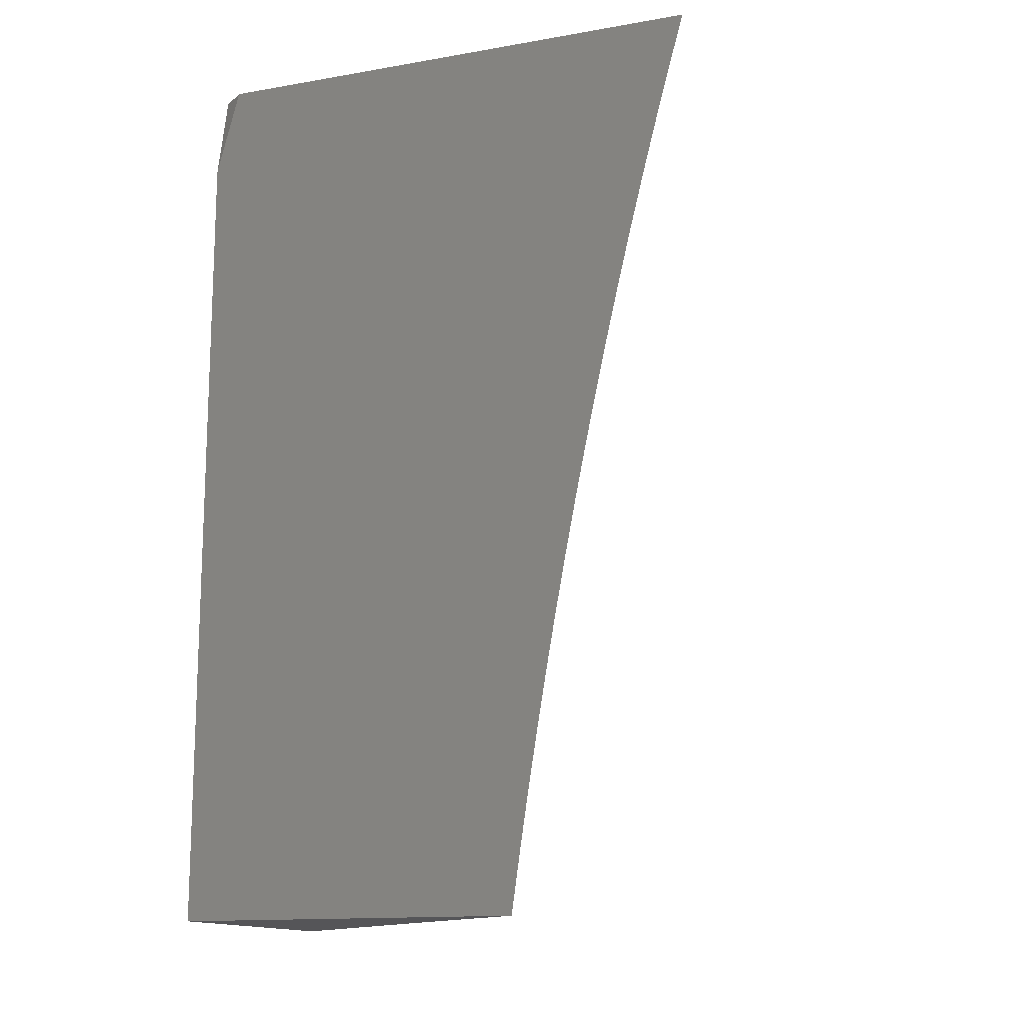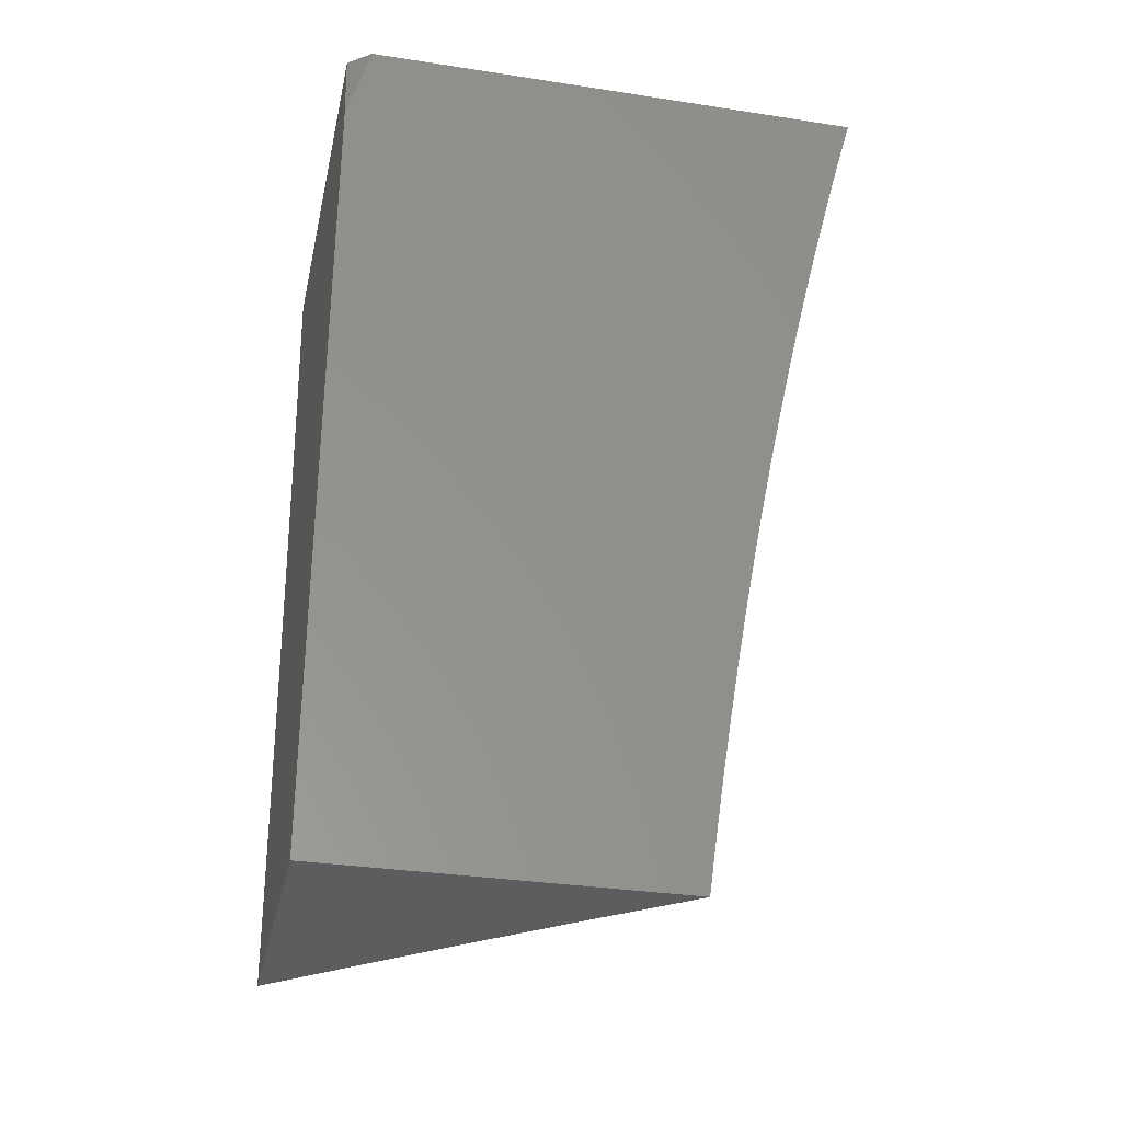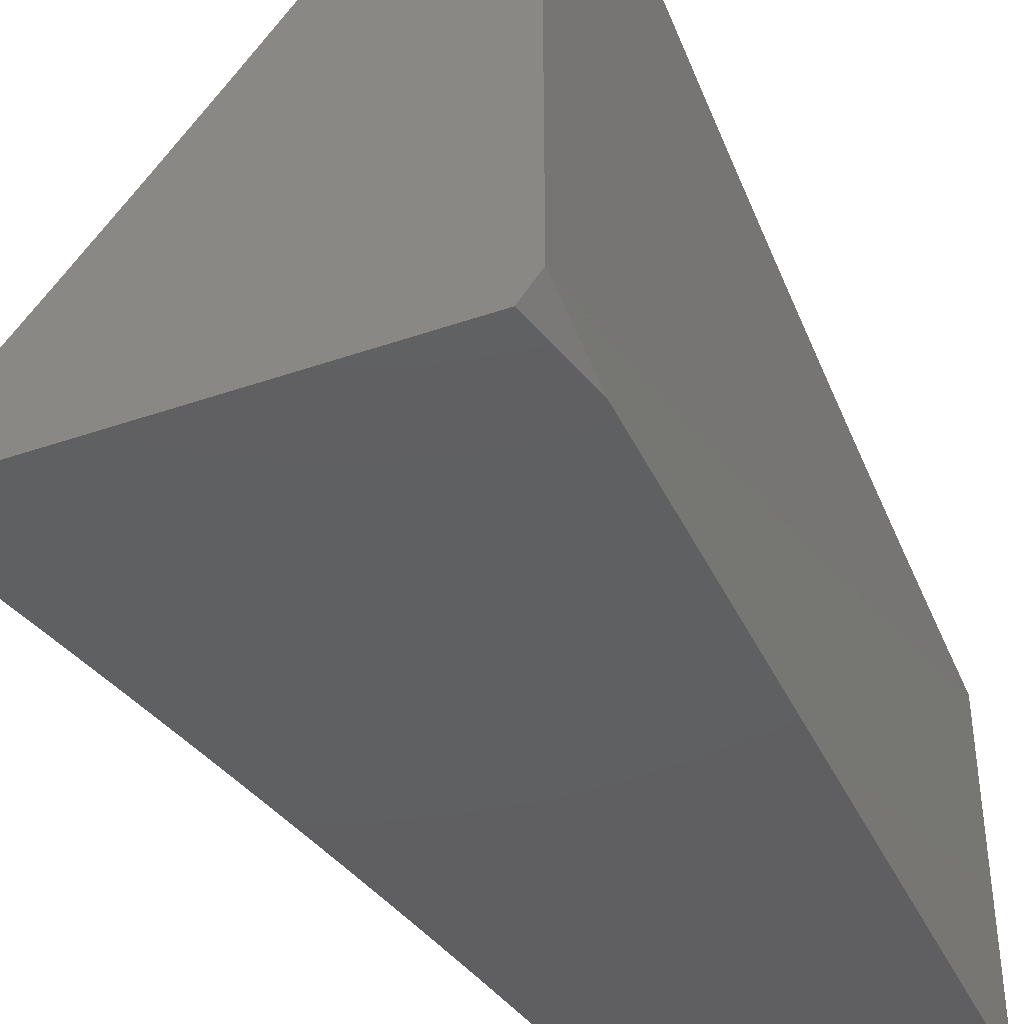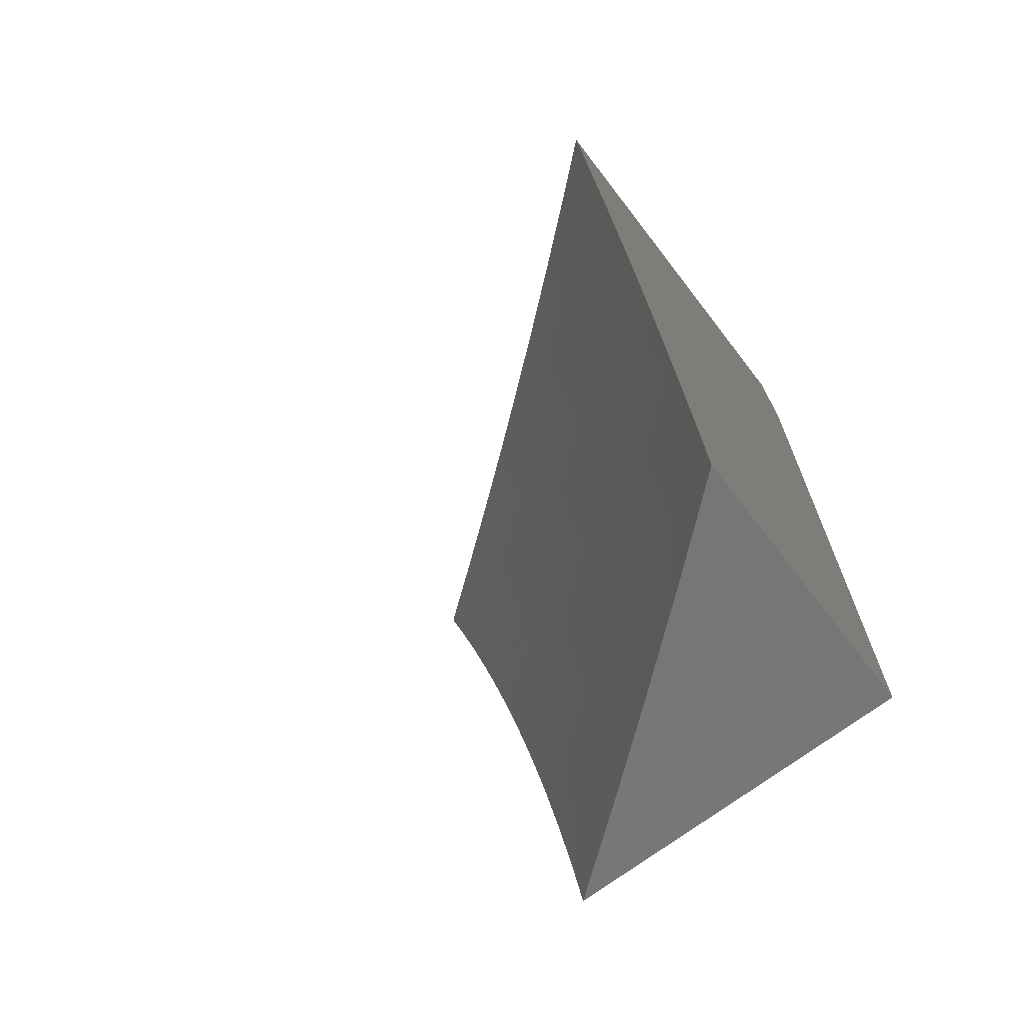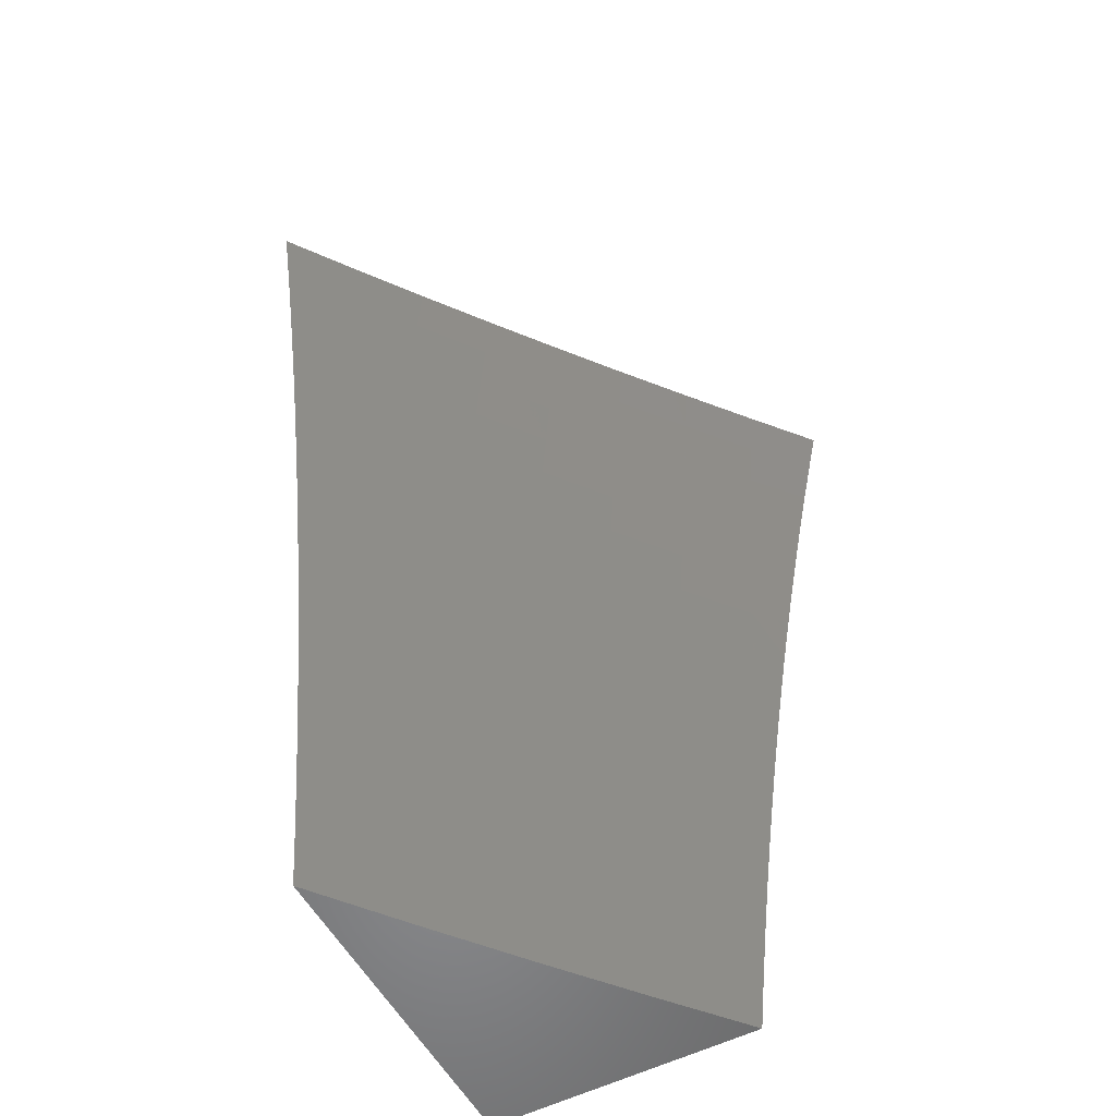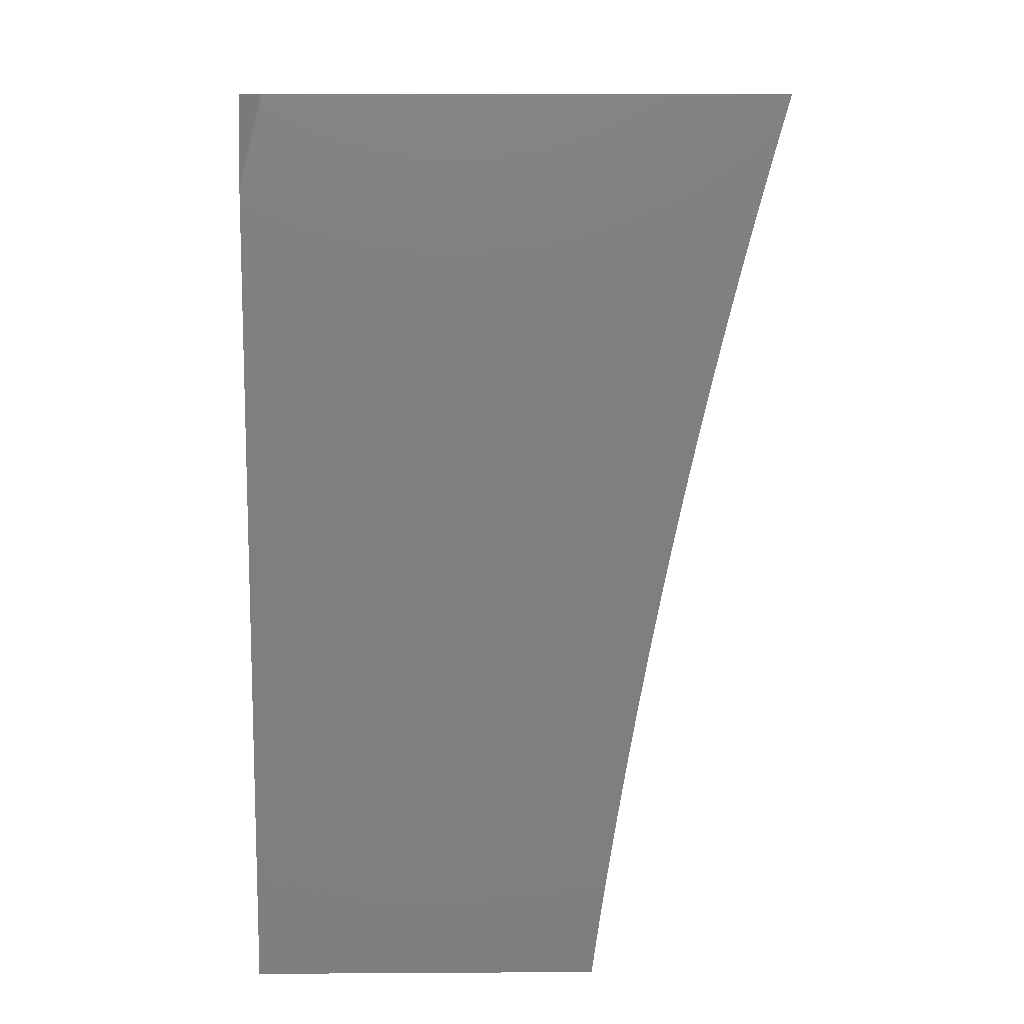
<metadata>
{"format":"stl","ext":"stl","renderer":"f3d","projection":"perspective","resolution":1024,"background":"white","views":[{"elev":-14.2,"azim":110.7,"up":"+Z"},{"elev":-32.3,"azim":77.9,"up":"+Z"},{"elev":-40.0,"azim":23.3,"up":"+Y"},{"elev":-69.1,"azim":-52.4,"up":"+Z"},{"elev":-55.4,"azim":-151.9,"up":"+Z"},{"elev":10.8,"azim":89.2,"up":"+Z"}]}
</metadata>
<code>
# stl→obj: 144 verts, 284 faces
v 9 -6.605 1.063
v 9 -6.614 1
v 8.982 -6.629 1.062
v 8.924 -6.712 1
v 8.923 -6.705 1.062
v 8.863 -6.78 1.062
v 8.918 -6.701 1.124
v 8.859 -6.777 1.124
v 8.914 -6.698 1.186
v 8.854 -6.773 1.186
v 8.909 -6.694 1.248
v 8.849 -6.769 1.248
v 8.903 -6.69 1.31
v 8.844 -6.765 1.31
v 8.898 -6.686 1.373
v 8.838 -6.761 1.373
v 8.892 -6.682 1.435
v 8.832 -6.757 1.435
v 8.886 -6.677 1.498
v 8.826 -6.752 1.498
v 8.879 -6.672 1.56
v 8.82 -6.747 1.56
v 8.873 -6.667 1.623
v 8.813 -6.742 1.623
v 8.866 -6.662 1.686
v 8.807 -6.737 1.686
v 8.859 -6.657 1.748
v 8.799 -6.731 1.748
v 8.851 -6.651 1.811
v 8.792 -6.726 1.811
v 8.843 -6.645 1.874
v 8.784 -6.72 1.874
v 8.835 -6.639 1.937
v 8.776 -6.714 1.937
v 8.827 -6.633 2
v 8.768 -6.708 2
v 8.716 -6.788 1.937
v 8.708 -6.781 2
v 8.656 -6.861 1.937
v 8.648 -6.855 2
v 8.595 -6.934 1.937
v 8.587 -6.928 2
v 8.539 -7 1.938
v 8.526 -7 2
v 8.847 -6.809 1
v 8.803 -6.855 1.062
v 8.799 -6.851 1.124
v 8.794 -6.848 1.186
v 8.789 -6.844 1.248
v 8.784 -6.84 1.31
v 8.778 -6.835 1.373
v 8.772 -6.831 1.435
v 8.766 -6.826 1.498
v 8.76 -6.821 1.56
v 8.753 -6.816 1.623
v 8.747 -6.811 1.686
v 8.739 -6.806 1.748
v 8.732 -6.8 1.811
v 8.724 -6.794 1.874
v 8.769 -6.905 1
v 8.742 -6.929 1.062
v 8.738 -6.925 1.124
v 8.733 -6.922 1.186
v 8.728 -6.918 1.248
v 8.723 -6.914 1.31
v 8.717 -6.909 1.373
v 8.712 -6.905 1.435
v 8.706 -6.9 1.498
v 8.699 -6.895 1.56
v 8.693 -6.89 1.623
v 8.686 -6.885 1.686
v 8.679 -6.879 1.748
v 8.672 -6.873 1.811
v 8.664 -6.867 1.874
v 8.689 -7 1
v 8.682 -7 1.063
v 8.676 -6.999 1.124
v 8.671 -6.995 1.186
v 8.666 -6.991 1.248
v 8.661 -6.987 1.31
v 8.656 -6.983 1.373
v 8.65 -6.978 1.435
v 8.644 -6.974 1.498
v 8.638 -6.969 1.56
v 8.632 -6.963 1.623
v 8.625 -6.958 1.686
v 8.618 -6.952 1.748
v 8.611 -6.947 1.811
v 8.603 -6.94 1.874
v 8.675 -7 1.126
v 8.667 -7 1.189
v 8.659 -7 1.252
v 8.65 -7 1.314
v 8.641 -7 1.377
v 8.631 -7 1.44
v 8.621 -7 1.502
v 8.611 -7 1.565
v 8.6 -7 1.627
v 8.588 -7 1.689
v 8.577 -7 1.752
v 8.565 -7 1.814
v 8.552 -7 1.876
v 8.885 -6.558 2
v 8.894 -6.564 1.937
v 8.902 -6.57 1.874
v 8.91 -6.576 1.811
v 8.917 -6.582 1.748
v 8.924 -6.587 1.686
v 8.931 -6.592 1.623
v 8.938 -6.597 1.56
v 8.944 -6.602 1.498
v 8.951 -6.606 1.435
v 8.956 -6.61 1.373
v 8.962 -6.615 1.31
v 8.967 -6.619 1.248
v 8.973 -6.622 1.186
v 8.977 -6.626 1.124
v 8.943 -6.483 2
v 8.951 -6.489 1.937
v 8.96 -6.495 1.874
v 8.967 -6.5 1.811
v 8.975 -6.506 1.748
v 8.982 -6.511 1.686
v 8.989 -6.516 1.623
v 8.996 -6.521 1.56
v 9 -6.528 1.504
v 9 -6.515 1.566
v 9 -6.501 1.628
v 9 -6.487 1.691
v 9 -6.472 1.753
v 9 -6.456 1.815
v 9 -6.44 1.877
v 9 -6.424 1.938
v 9 -6.407 2
v 9 -6.541 1.441
v 9 -6.553 1.378
v 9 -6.564 1.315
v 9 -6.575 1.253
v 9 -6.586 1.19
v 9 -6.596 1.126
v 9 -6.974 2
v 8.98 -7 2
v 9 -7 1.9
v 9 -7 1
f 1 2 3
f 3 2 4
f 3 4 5
f 5 4 6
f 5 6 7
f 7 6 8
f 7 8 9
f 9 8 10
f 9 10 11
f 11 10 12
f 11 12 13
f 13 12 14
f 13 14 15
f 15 14 16
f 15 16 17
f 17 16 18
f 17 18 19
f 19 18 20
f 19 20 21
f 21 20 22
f 21 22 23
f 23 22 24
f 23 24 25
f 25 24 26
f 25 26 27
f 27 26 28
f 27 28 29
f 29 28 30
f 29 30 31
f 31 30 32
f 31 32 33
f 33 32 34
f 33 34 35
f 35 34 36
f 36 34 37
f 36 37 38
f 38 37 39
f 38 39 40
f 40 39 41
f 40 41 42
f 42 41 43
f 42 43 44
f 4 45 6
f 6 45 46
f 6 46 8
f 8 46 47
f 8 47 10
f 10 47 48
f 10 48 12
f 12 48 49
f 12 49 14
f 14 49 50
f 14 50 16
f 16 50 51
f 16 51 18
f 18 51 52
f 18 52 20
f 20 52 53
f 20 53 22
f 22 53 54
f 22 54 24
f 24 54 55
f 24 55 26
f 26 55 56
f 26 56 28
f 28 56 57
f 28 57 30
f 30 57 58
f 30 58 32
f 32 58 59
f 32 59 34
f 34 59 37
f 45 60 46
f 46 60 61
f 46 61 47
f 47 61 62
f 47 62 48
f 48 62 63
f 48 63 49
f 49 63 64
f 49 64 50
f 50 64 65
f 50 65 51
f 51 65 66
f 51 66 52
f 52 66 67
f 52 67 53
f 53 67 68
f 53 68 54
f 54 68 69
f 54 69 55
f 55 69 70
f 55 70 56
f 56 70 71
f 56 71 57
f 57 71 72
f 57 72 58
f 58 72 73
f 58 73 59
f 59 73 74
f 59 74 37
f 37 74 39
f 60 75 61
f 61 75 76
f 61 76 62
f 62 76 77
f 62 77 63
f 63 77 78
f 63 78 64
f 64 78 79
f 64 79 65
f 65 79 80
f 65 80 66
f 66 80 81
f 66 81 67
f 67 81 82
f 67 82 68
f 68 82 83
f 68 83 69
f 69 83 84
f 69 84 70
f 70 84 85
f 70 85 71
f 71 85 86
f 71 86 72
f 72 86 87
f 72 87 73
f 73 87 88
f 73 88 74
f 74 88 89
f 74 89 39
f 39 89 41
f 76 90 77
f 77 90 78
f 90 91 78
f 78 91 79
f 91 92 79
f 79 92 80
f 92 93 80
f 80 93 81
f 93 94 81
f 81 94 82
f 94 95 82
f 82 95 83
f 95 96 83
f 83 96 84
f 96 97 84
f 84 97 85
f 97 98 85
f 85 98 86
f 98 99 86
f 86 99 87
f 99 100 87
f 87 100 88
f 100 101 88
f 88 101 89
f 101 102 89
f 89 102 41
f 102 43 41
f 35 103 33
f 33 103 104
f 33 104 31
f 31 104 105
f 31 105 29
f 29 105 106
f 29 106 27
f 27 106 107
f 27 107 25
f 25 107 108
f 25 108 23
f 23 108 109
f 23 109 21
f 21 109 110
f 21 110 19
f 19 110 111
f 19 111 17
f 17 111 112
f 17 112 15
f 15 112 113
f 15 113 13
f 13 113 114
f 13 114 11
f 11 114 115
f 11 115 9
f 9 115 116
f 9 116 7
f 7 116 117
f 7 117 5
f 5 117 3
f 103 118 104
f 104 118 119
f 104 119 105
f 105 119 120
f 105 120 106
f 106 120 121
f 106 121 107
f 107 121 122
f 107 122 108
f 108 122 123
f 108 123 109
f 109 123 124
f 109 124 110
f 110 124 125
f 110 125 126
f 126 125 127
f 127 125 124
f 127 124 128
f 128 124 123
f 128 123 129
f 129 123 122
f 129 122 130
f 130 122 121
f 130 121 131
f 131 121 120
f 131 120 132
f 132 120 119
f 132 119 133
f 133 119 118
f 133 118 134
f 110 126 111
f 111 126 135
f 111 135 112
f 112 135 136
f 112 136 113
f 113 136 137
f 113 137 114
f 114 137 138
f 114 138 115
f 115 138 139
f 115 139 116
f 116 139 140
f 116 140 117
f 117 140 1
f 117 1 3
f 141 142 143
f 75 60 144
f 144 60 45
f 144 45 4
f 4 2 144
f 44 43 142
f 142 43 102
f 142 102 101
f 101 100 142
f 142 100 99
f 142 99 98
f 142 98 143
f 143 98 97
f 143 97 96
f 96 95 143
f 143 95 94
f 143 94 93
f 143 93 144
f 144 93 92
f 144 92 91
f 91 90 144
f 144 90 76
f 144 76 75
f 134 118 141
f 141 118 103
f 141 103 35
f 35 36 141
f 141 36 142
f 142 36 38
f 142 38 40
f 40 42 142
f 142 42 44
f 2 1 144
f 144 1 140
f 144 140 139
f 139 138 144
f 144 138 137
f 144 137 143
f 143 137 136
f 143 136 135
f 135 126 143
f 143 126 127
f 143 127 128
f 143 128 141
f 141 128 129
f 141 129 130
f 130 131 141
f 141 131 132
f 141 132 133
f 133 134 141

</code>
